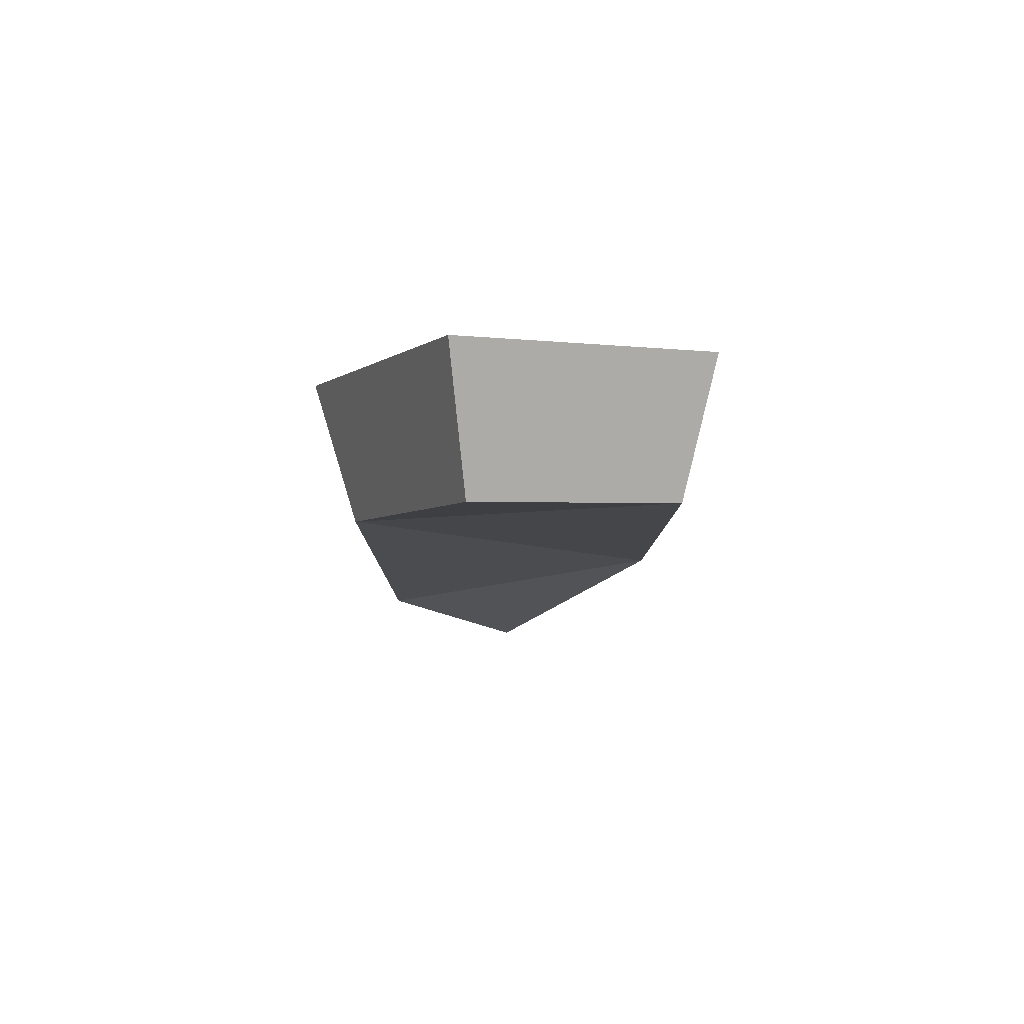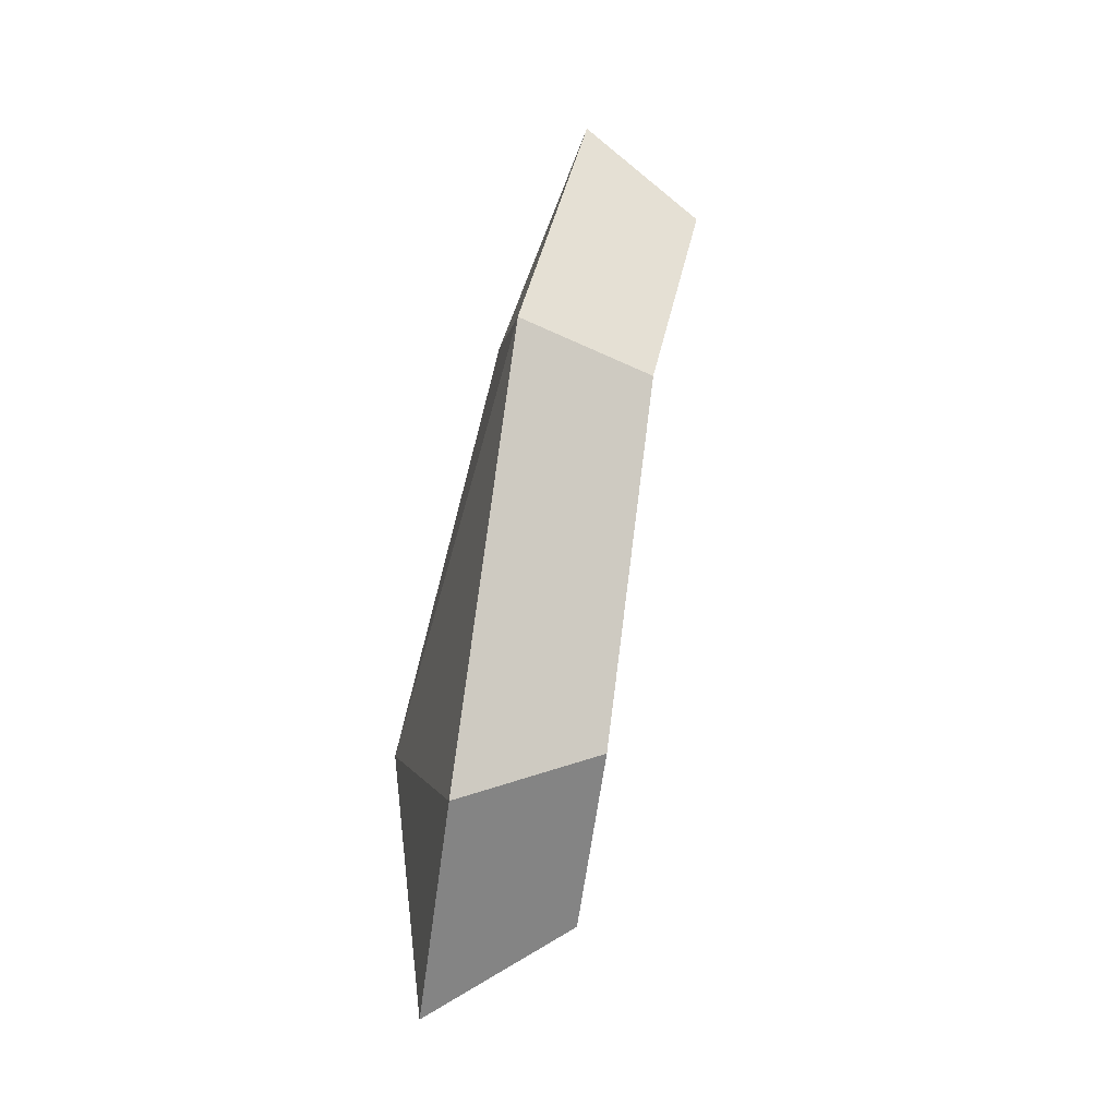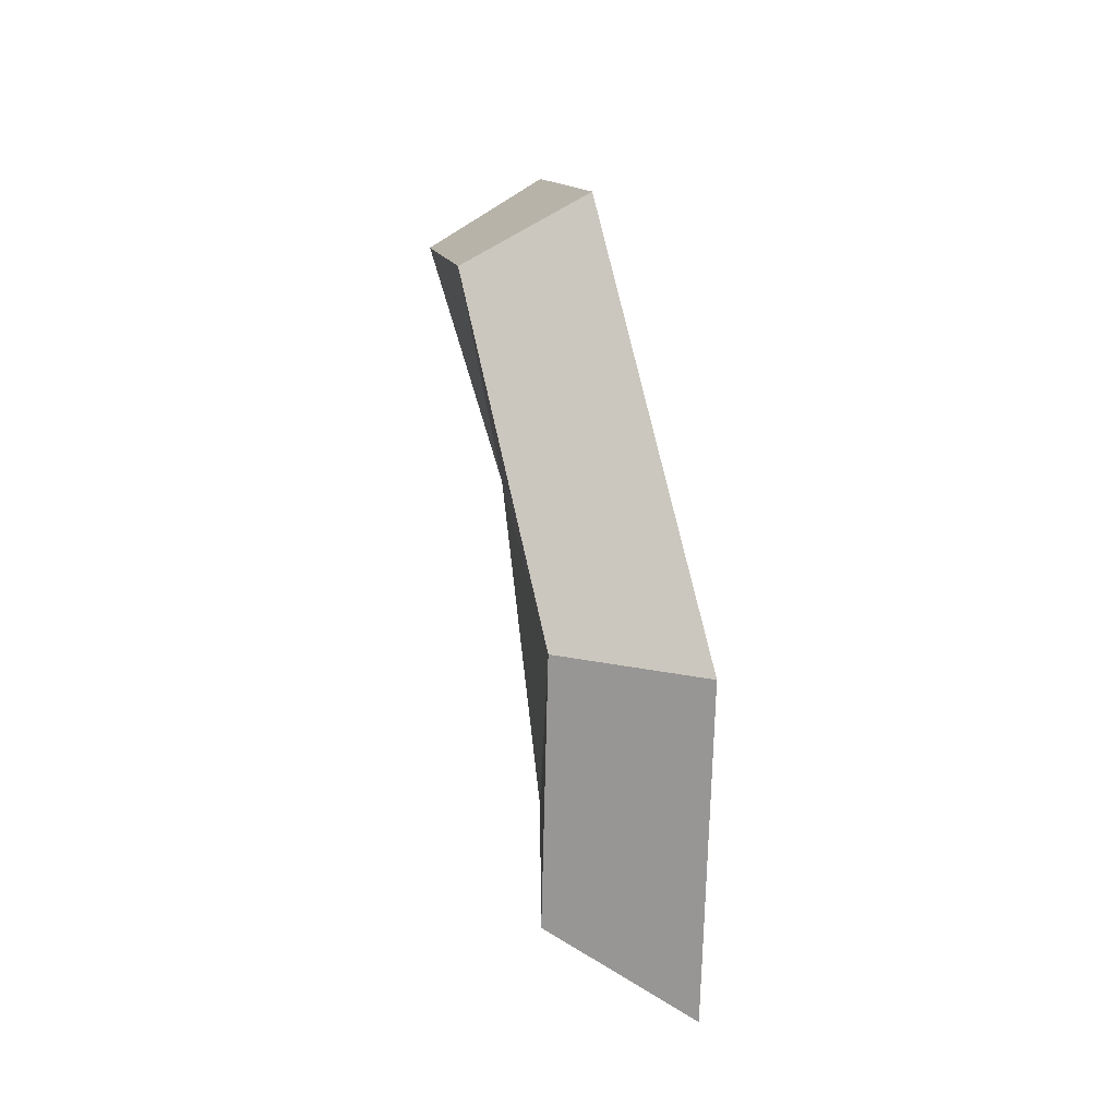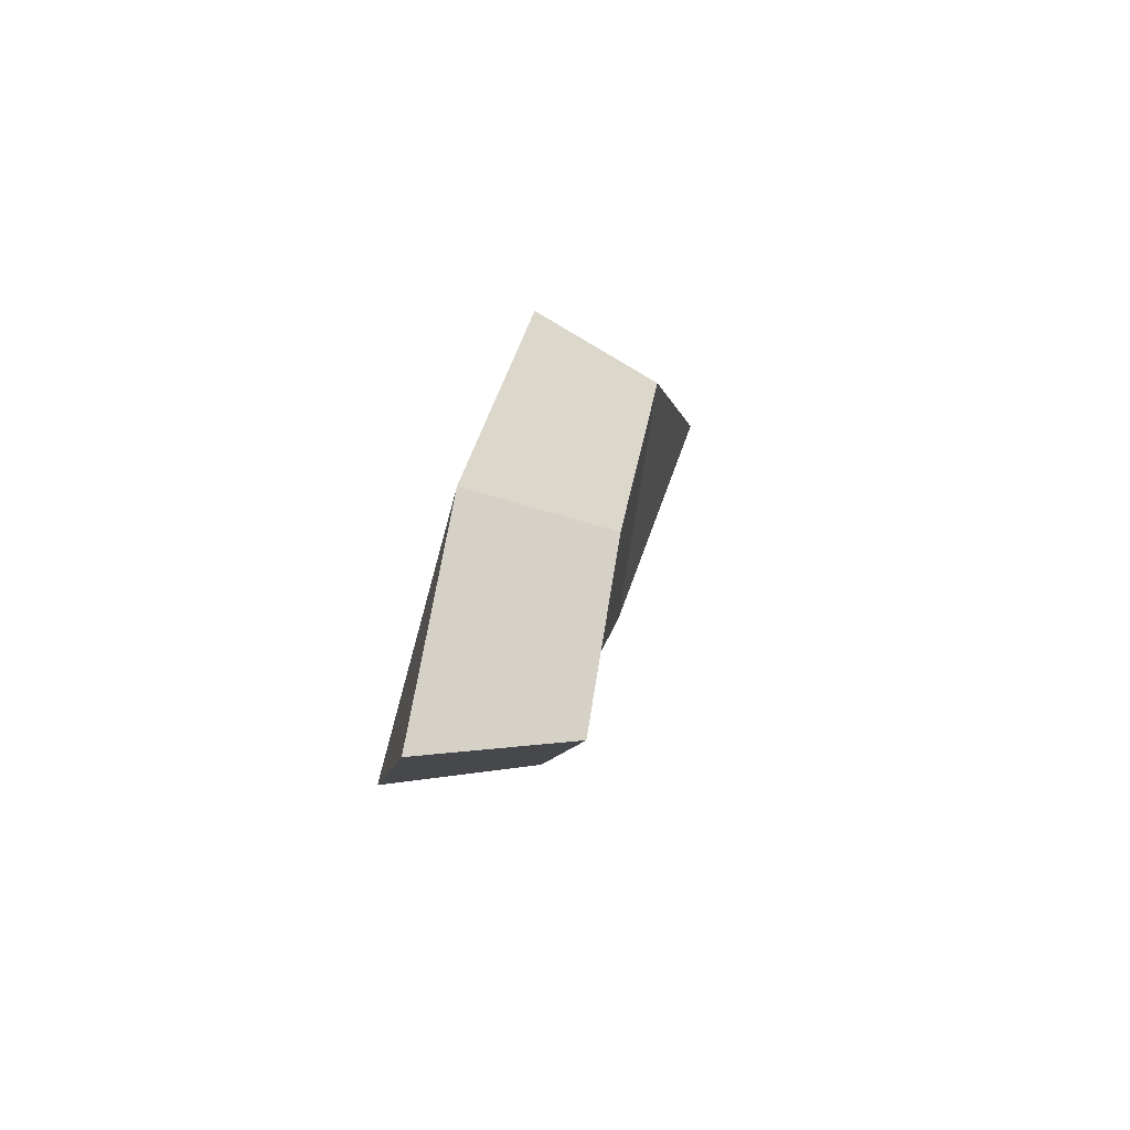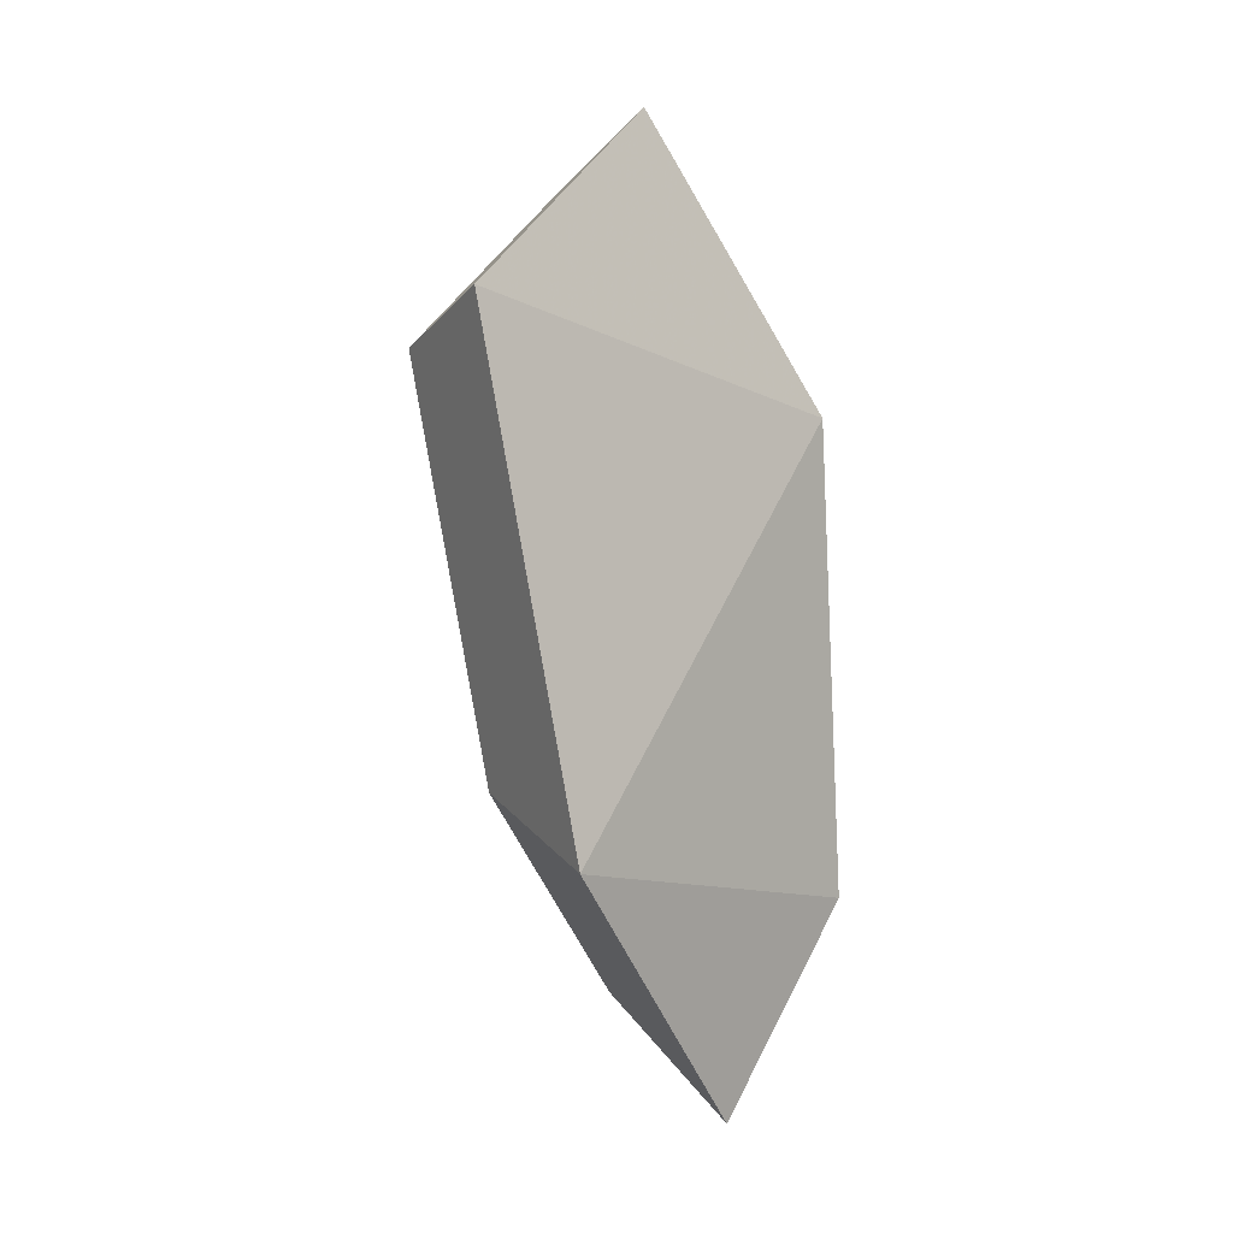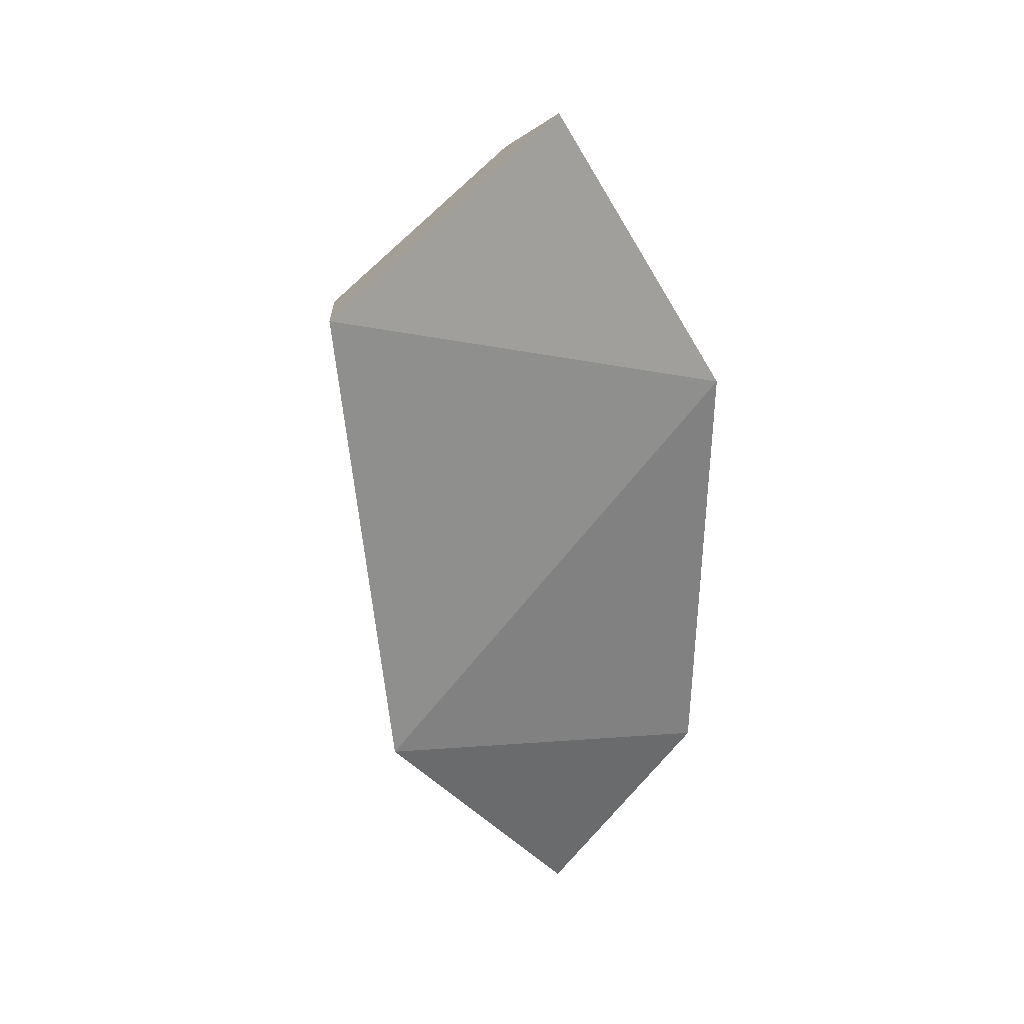
<metadata>
{"format":"obj","ext":"obj","renderer":"f3d","projection":"perspective","resolution":1024,"background":"white","views":[{"elev":67.7,"azim":87.4,"up":"+Y"},{"elev":-16.7,"azim":-11.3,"up":"+Y"},{"elev":-17.2,"azim":179.2,"up":"+Y"},{"elev":-66.2,"azim":-13.1,"up":"+Y"},{"elev":10.9,"azim":-136.4,"up":"+Y"},{"elev":37.7,"azim":-111.4,"up":"+Y"}]}
</metadata>
<code>
g shard_23_mesh
v 1.735 3.962 0.4033
v 1.313 2.674 -1.8
v 0.891 1.508 1.635
v -1.167 -2.975 1.714
v -1.181 -4.873 -0.02627
v -1.247 -1.819 -2.133
v -0.5971 1.871 2.029
v -0.07352 3.318 -2.233
v 0.4506 4.917 0.5005
v 0.3675 -1.466 -1.719
v 0.4206 -3.927 -0.02118
v 0.4312 -2.397 1.381
v 0.891 1.508 1.635
v 1.313 2.674 -1.8
v 0.4312 -2.397 1.381
v 0.4206 -3.927 -0.02118
v -1.181 -4.873 -0.02627
v -1.167 -2.975 1.714
v 0.891 1.508 1.635
v -0.5971 1.871 2.029
v 1.735 3.962 0.4033
v 0.4506 4.917 0.5005
v 1.313 2.674 -1.8
v -0.07352 3.318 -2.233
v 0.3675 -1.466 -1.719
v -1.247 -1.819 -2.133
v 0.4206 -3.927 -0.02118
v 0.3675 -1.466 -1.719
v -1.247 -1.819 -2.133
v -1.181 -4.873 -0.02627
g shard_23_mesh_0
f 3 2 1
f 6 5 4
f 4 7 6
f 7 8 6
f 8 7 9
f 12 11 10
f 10 13 12
f 10 14 13
f 17 16 15
f 18 17 15
f 18 15 19
f 20 18 19
f 20 19 21
f 22 20 21
f 22 21 23
f 24 22 23
f 24 23 25
f 26 24 25
f 29 28 27
f 30 29 27

</code>
